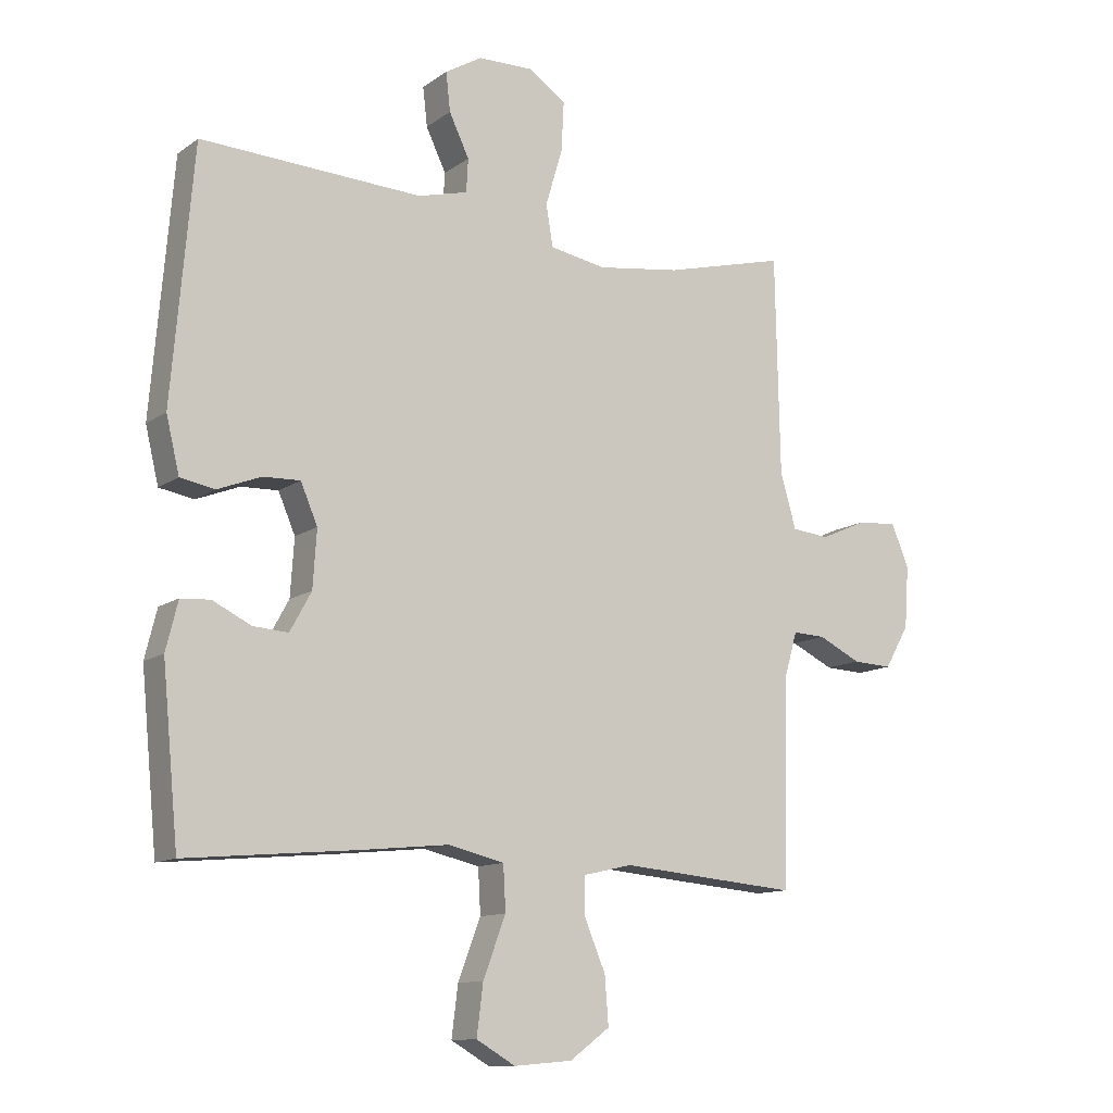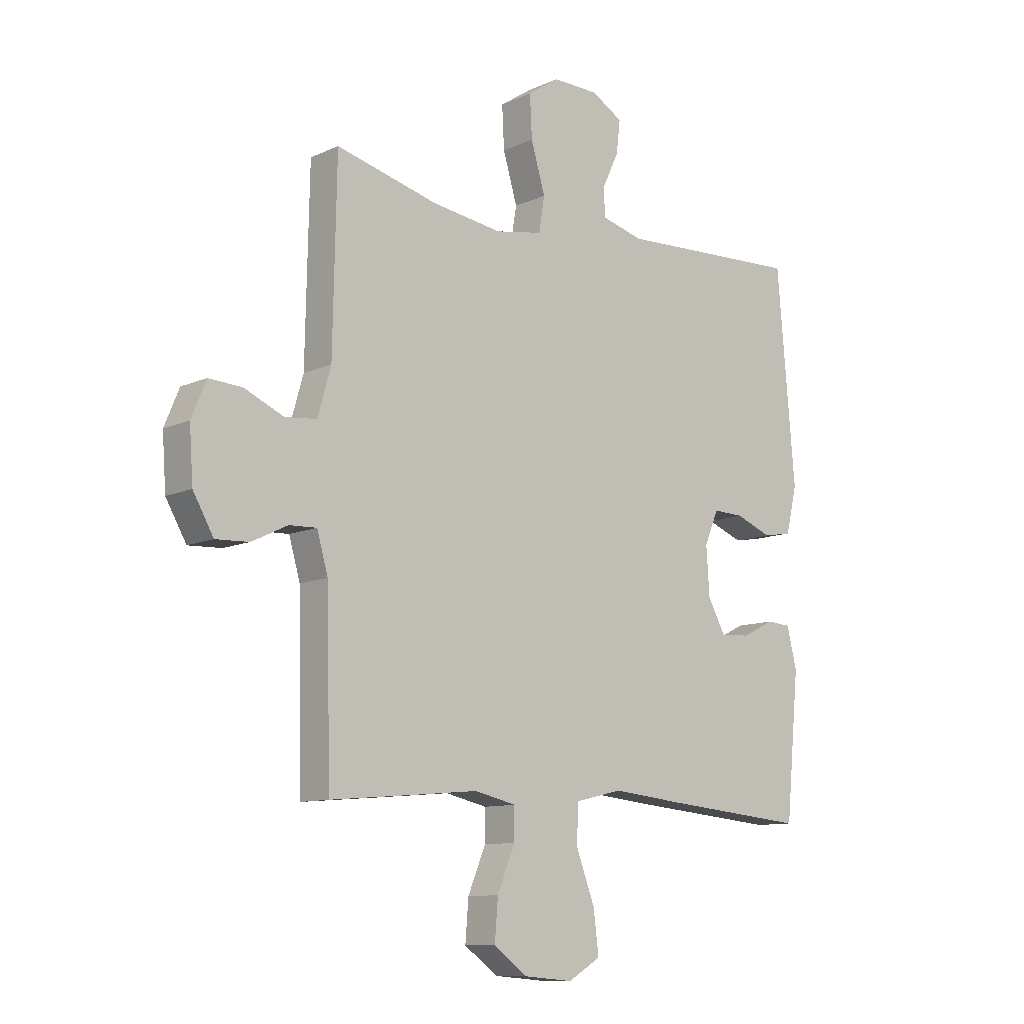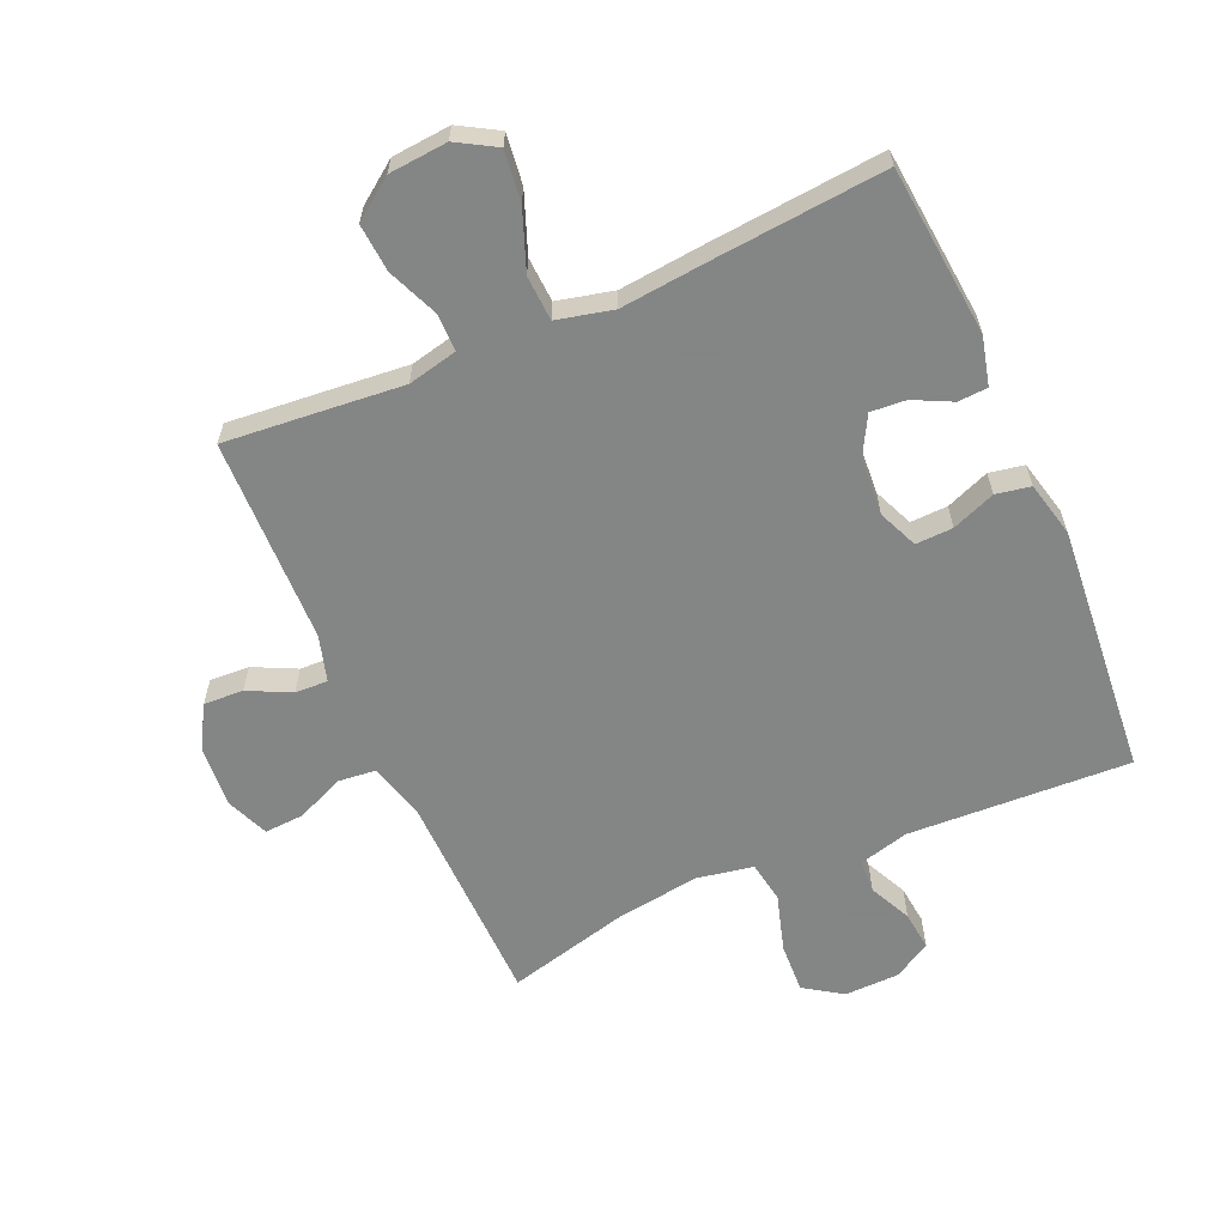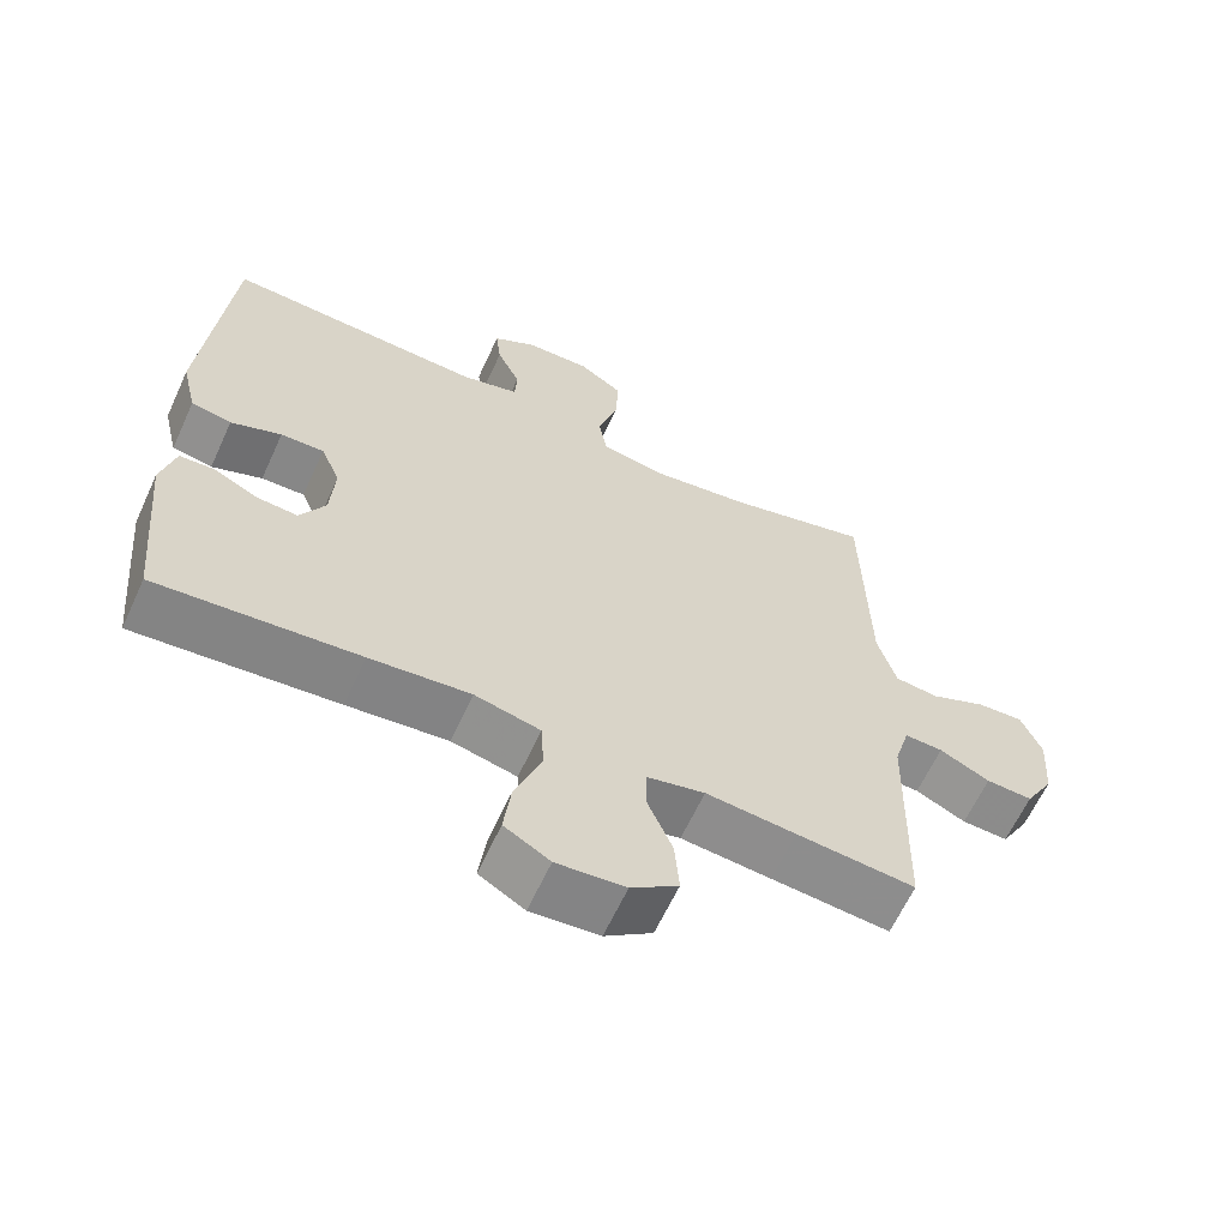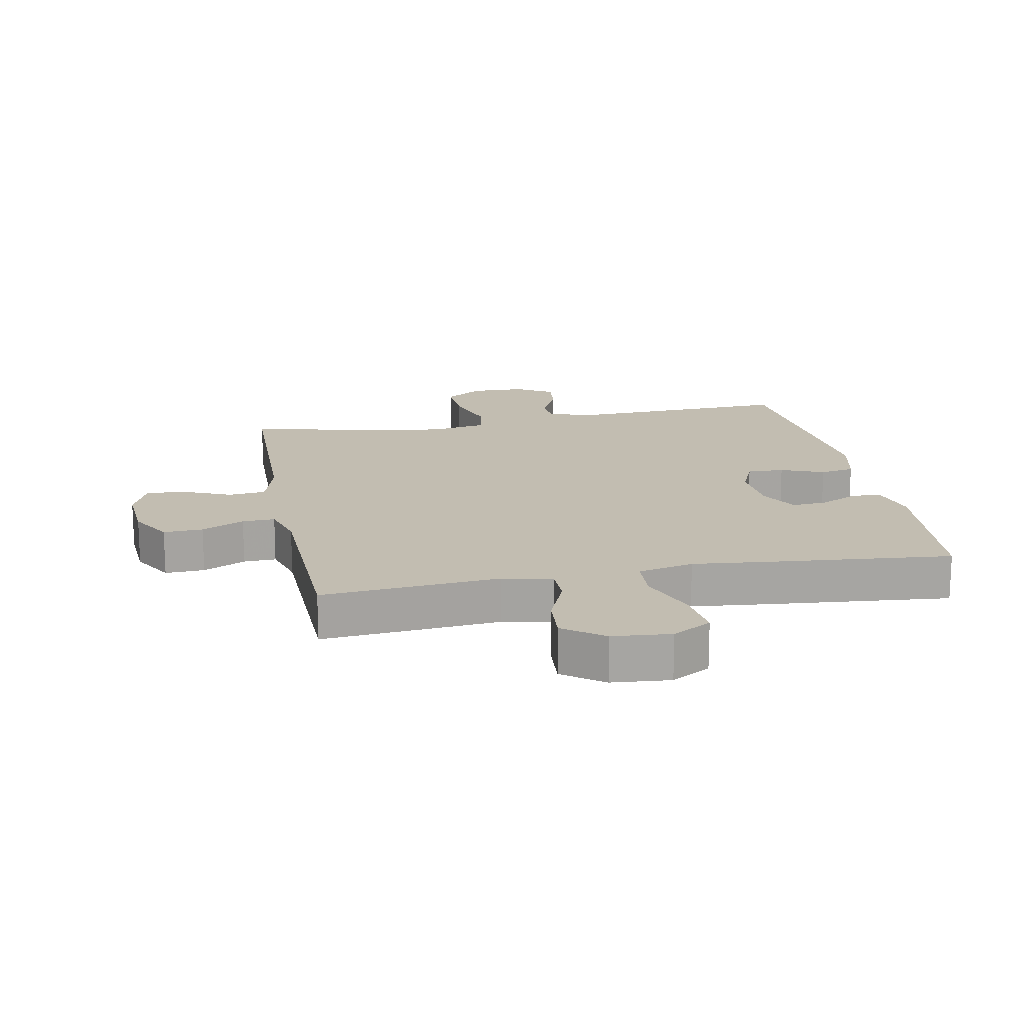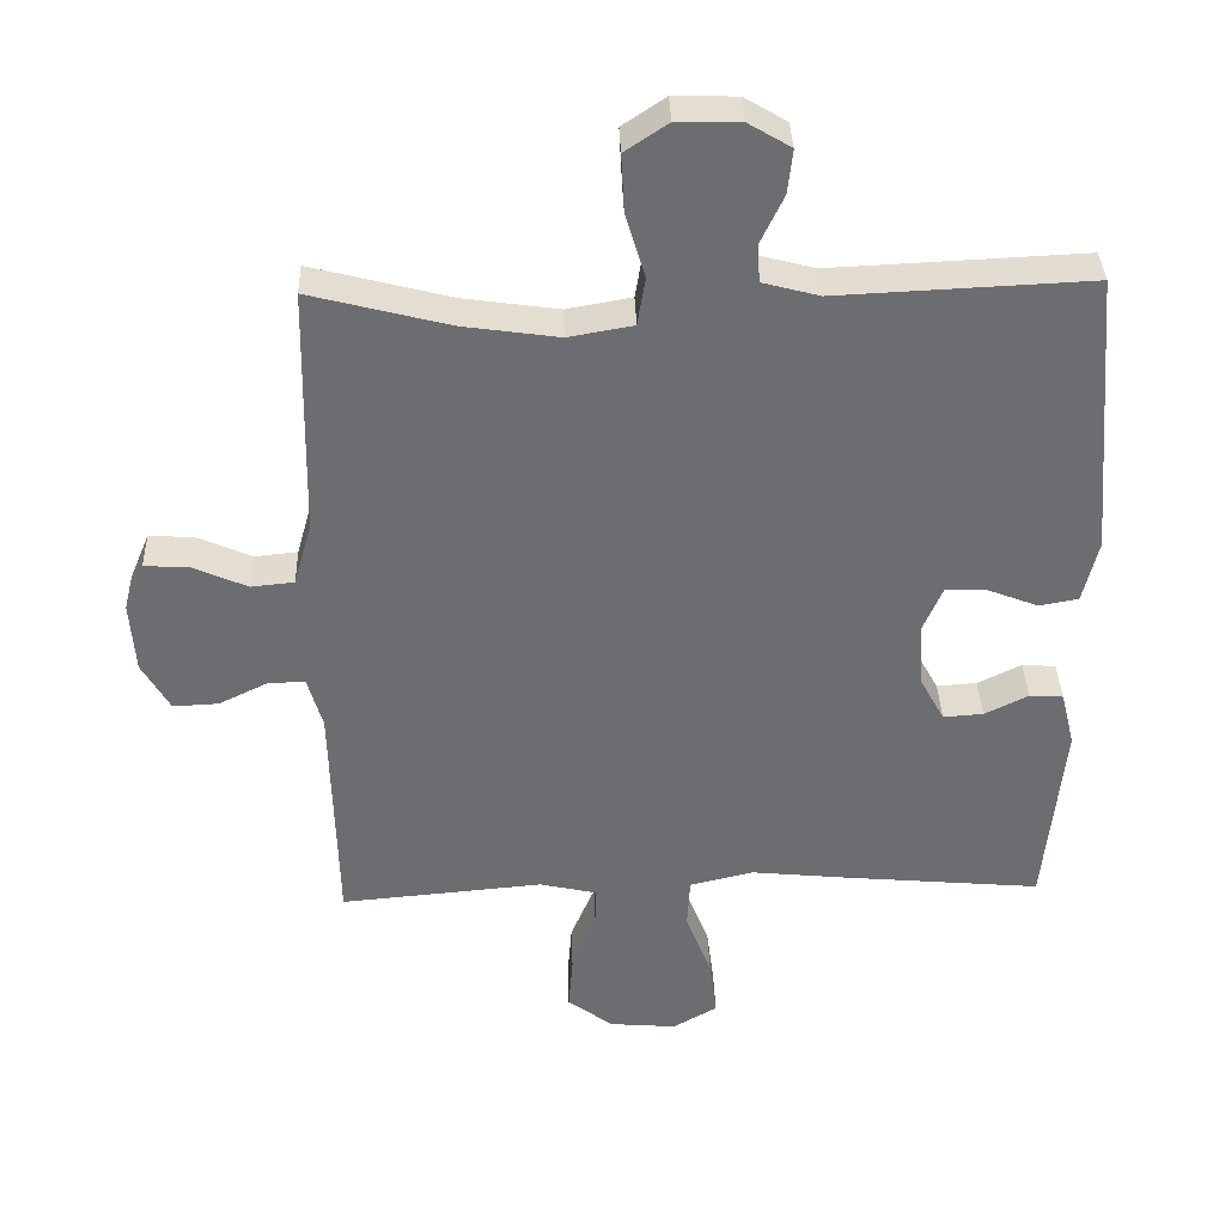
<metadata>
{"format":"obj","ext":"obj","renderer":"f3d","projection":"perspective","resolution":1024,"background":"white","views":[{"elev":-11.9,"azim":-32.2,"up":"+Z"},{"elev":-10.5,"azim":138.5,"up":"+Z"},{"elev":-61.6,"azim":-156.4,"up":"+Y"},{"elev":-63.2,"azim":-24.7,"up":"+Z"},{"elev":16.8,"azim":169.1,"up":"+Y"},{"elev":36.1,"azim":178.1,"up":"+Z"}]}
</metadata>
<code>
v -0.5 0.07 -0.5
v -0.526 0.07 -0.23
v -0.507 0.07 -0.153
v -0.46 0.07 -0.15
v -0.399 0.07 -0.18
v -0.343 0.07 -0.184
v -0.309 0.07 -0.122
v -0.303 0.07 -0.031
v -0.33 0.07 0.032
v -0.389 0.07 0.03
v -0.458 0.07 0.003
v -0.513 0.07 0.013
v -0.534 0.07 0.101
v -0.5 0.07 0.5
v -0.147 0.07 0.484
v -0.068 0.07 0.505
v -0.065 0.07 0.558
v -0.097 0.07 0.625
v -0.104 0.07 0.687
v -0.045 0.07 0.722
v 0.043 0.07 0.724
v 0.103 0.07 0.684
v 0.099 0.07 0.604
v 0.072 0.07 0.513
v 0.083 0.07 0.447
v 0.173 0.07 0.431
v 0.306 0.07 0.45
v 0.5 0.07 0.5
v 0.507 0.07 0.153
v 0.532 0.07 0.065
v 0.592 0.07 0.059
v 0.667 0.07 0.092
v 0.73 0.07 0.096
v 0.758 0.07 0.029
v 0.751 0.07 -0.07
v 0.712 0.07 -0.138
v 0.649 0.07 -0.135
v 0.581 0.07 -0.102
v 0.529 0.07 -0.1
v 0.508 0.07 -0.173
v 0.5 0.07 -0.5
v 0.339 0.07 -0.486
v 0.217 0.07 -0.475
v 0.138 0.07 -0.493
v 0.138 0.07 -0.552
v 0.172 0.07 -0.633
v 0.178 0.07 -0.709
v 0.114 0.07 -0.756
v 0.021 0.07 -0.764
v -0.041 0.07 -0.728
v -0.031 0.07 -0.648
v 0.005 0.07 -0.553
v 0.001 0.07 -0.482
v -0.088 0.07 -0.461
v -0.225 0.07 -0.475
v -0.5 0 -0.5
v -0.526 0 -0.23
v -0.507 0 -0.153
v -0.46 0 -0.15
v -0.399 0 -0.18
v -0.343 0 -0.184
v -0.309 0 -0.122
v -0.303 0 -0.031
v -0.33 0 0.032
v -0.389 0 0.03
v -0.458 0 0.003
v -0.513 0 0.013
v -0.534 0 0.101
v -0.5 0 0.5
v -0.147 0 0.484
v -0.068 0 0.505
v -0.065 0 0.558
v -0.097 0 0.625
v -0.104 0 0.687
v -0.045 0 0.722
v 0.043 0 0.724
v 0.103 0 0.684
v 0.099 0 0.604
v 0.072 0 0.513
v 0.083 0 0.447
v 0.173 0 0.431
v 0.306 0 0.45
v 0.5 0 0.5
v 0.507 0 0.153
v 0.532 0 0.065
v 0.592 0 0.059
v 0.667 0 0.092
v 0.73 0 0.096
v 0.758 0 0.029
v 0.751 0 -0.07
v 0.712 0 -0.138
v 0.649 0 -0.135
v 0.581 0 -0.102
v 0.529 0 -0.1
v 0.508 0 -0.173
v 0.5 0 -0.5
v 0.339 0 -0.486
v 0.217 0 -0.475
v 0.138 0 -0.493
v 0.138 0 -0.552
v 0.172 0 -0.633
v 0.178 0 -0.709
v 0.114 0 -0.756
v 0.021 0 -0.764
v -0.041 0 -0.728
v -0.031 0 -0.648
v 0.005 0 -0.553
v 0.001 0 -0.482
v -0.088 0 -0.461
v -0.225 0 -0.475
f 3 4 5
f 2 3 5
f 1 2 5
f 55 1 5
f 54 55 5
f 53 54 5 6
f 50 51 52
f 49 50 52
f 48 49 52
f 47 48 52
f 46 47 52
f 45 46 52
f 44 45 52 53
f 53 6 7
f 44 53 7
f 43 44 7
f 43 7 8
f 42 43 8
f 41 42 8
f 40 41 8
f 36 37 38
f 35 36 38
f 34 35 38
f 33 34 38
f 32 33 38
f 31 32 38
f 30 31 38 39
f 40 8 9
f 39 40 9
f 30 39 9
f 29 30 9
f 22 23 24
f 21 22 24
f 20 21 24
f 19 20 24
f 18 19 24
f 17 18 24
f 16 17 24 25
f 15 16 25
f 15 25 26
f 14 15 26
f 13 14 26
f 12 13 26
f 11 12 26
f 10 11 26
f 29 9 10
f 28 29 10
f 27 28 10
f 10 26 27
f 60 59 58
f 60 58 57
f 60 57 56
f 60 56 110
f 60 110 109
f 61 60 109 108
f 107 106 105
f 107 105 104
f 107 104 103
f 107 103 102
f 107 102 101
f 107 101 100
f 108 107 100 99
f 62 61 108
f 62 108 99
f 62 99 98
f 63 62 98
f 63 98 97
f 63 97 96
f 63 96 95
f 93 92 91
f 93 91 90
f 93 90 89
f 93 89 88
f 93 88 87
f 93 87 86
f 94 93 86 85
f 64 63 95
f 64 95 94
f 64 94 85
f 64 85 84
f 79 78 77
f 79 77 76
f 79 76 75
f 79 75 74
f 79 74 73
f 79 73 72
f 80 79 72 71
f 80 71 70
f 81 80 70
f 81 70 69
f 81 69 68
f 81 68 67
f 81 67 66
f 81 66 65
f 65 64 84
f 65 84 83
f 65 83 82
f 82 81 65
f 1 56 57 2
f 2 57 58 3
f 3 58 59 4
f 4 59 60 5
f 5 60 61 6
f 6 61 62 7
f 7 62 63 8
f 8 63 64 9
f 9 64 65 10
f 10 65 66 11
f 11 66 67 12
f 12 67 68 13
f 13 68 69 14
f 14 69 70 15
f 15 70 71 16
f 16 71 72 17
f 17 72 73 18
f 18 73 74 19
f 19 74 75 20
f 20 75 76 21
f 21 76 77 22
f 22 77 78 23
f 23 78 79 24
f 24 79 80 25
f 25 80 81 26
f 26 81 82 27
f 27 82 83 28
f 28 83 84 29
f 29 84 85 30
f 30 85 86 31
f 31 86 87 32
f 32 87 88 33
f 33 88 89 34
f 34 89 90 35
f 35 90 91 36
f 36 91 92 37
f 37 92 93 38
f 38 93 94 39
f 39 94 95 40
f 40 95 96 41
f 41 96 97 42
f 42 97 98 43
f 43 98 99 44
f 44 99 100 45
f 45 100 101 46
f 46 101 102 47
f 47 102 103 48
f 48 103 104 49
f 49 104 105 50
f 50 105 106 51
f 51 106 107 52
f 52 107 108 53
f 53 108 109 54
f 54 109 110 55
f 55 110 56 1

</code>
